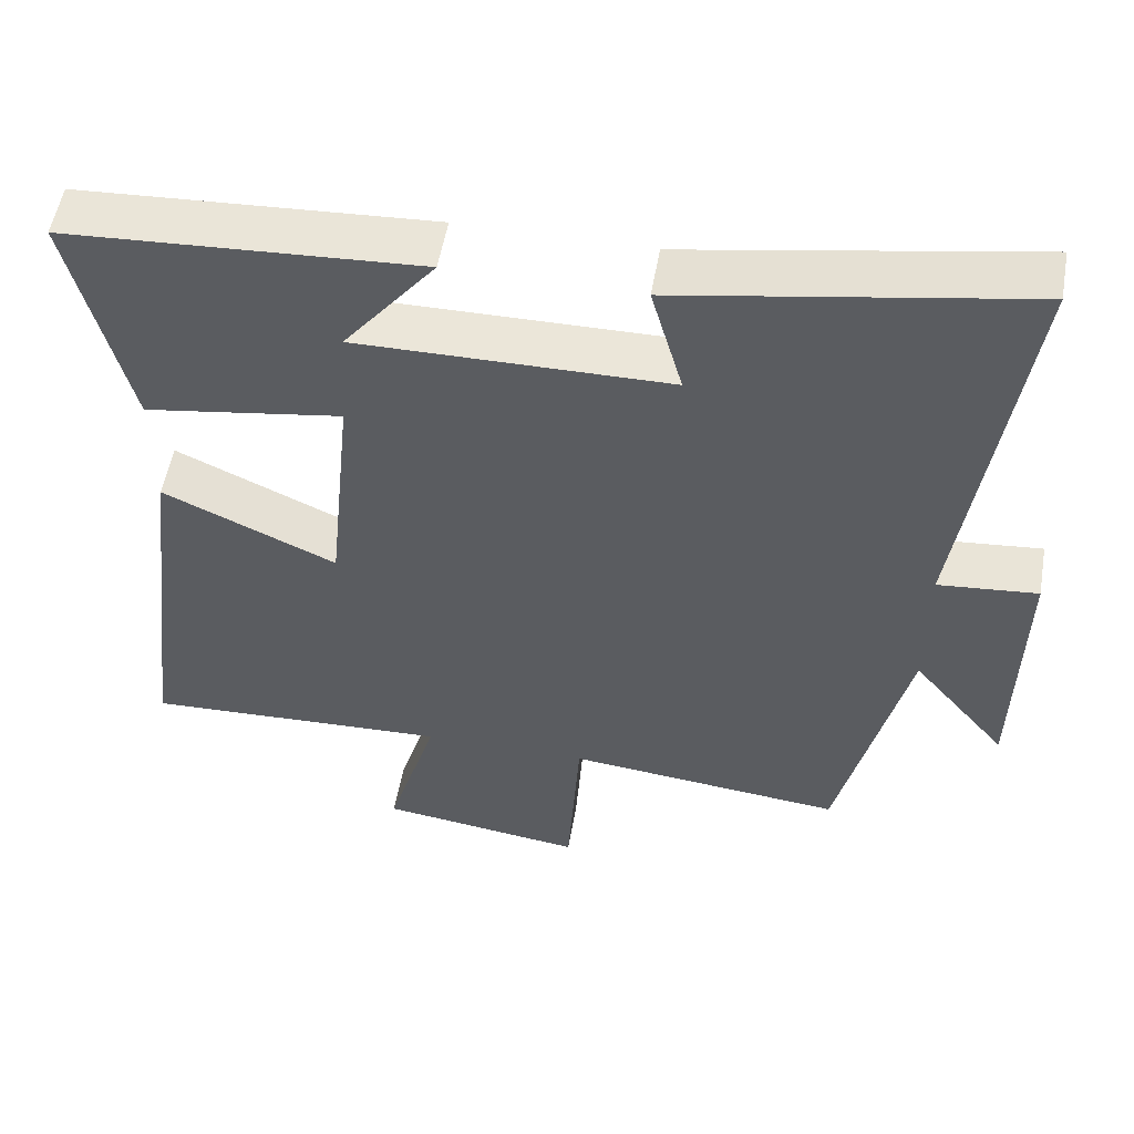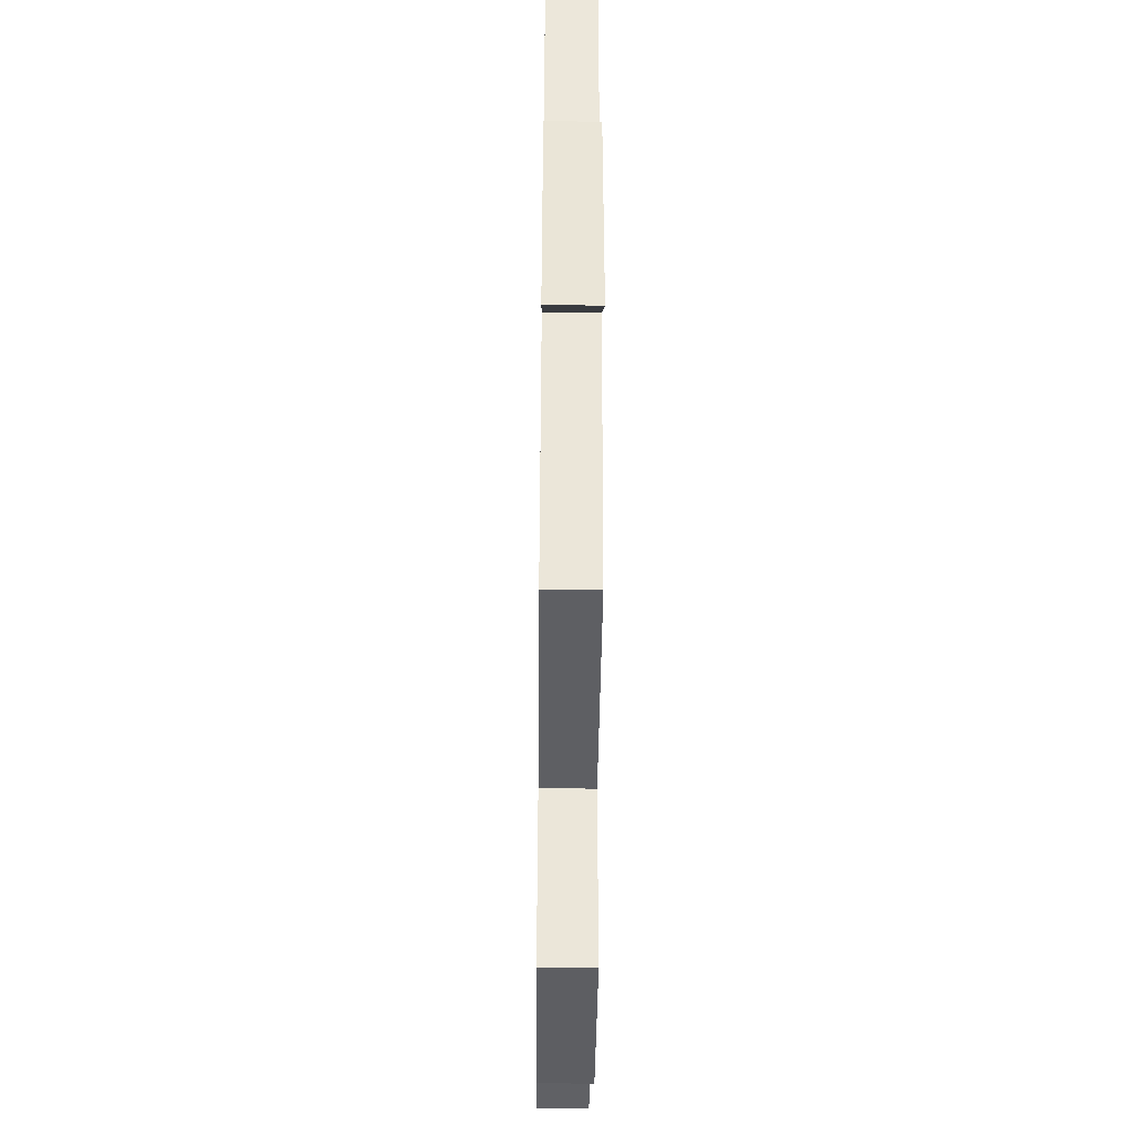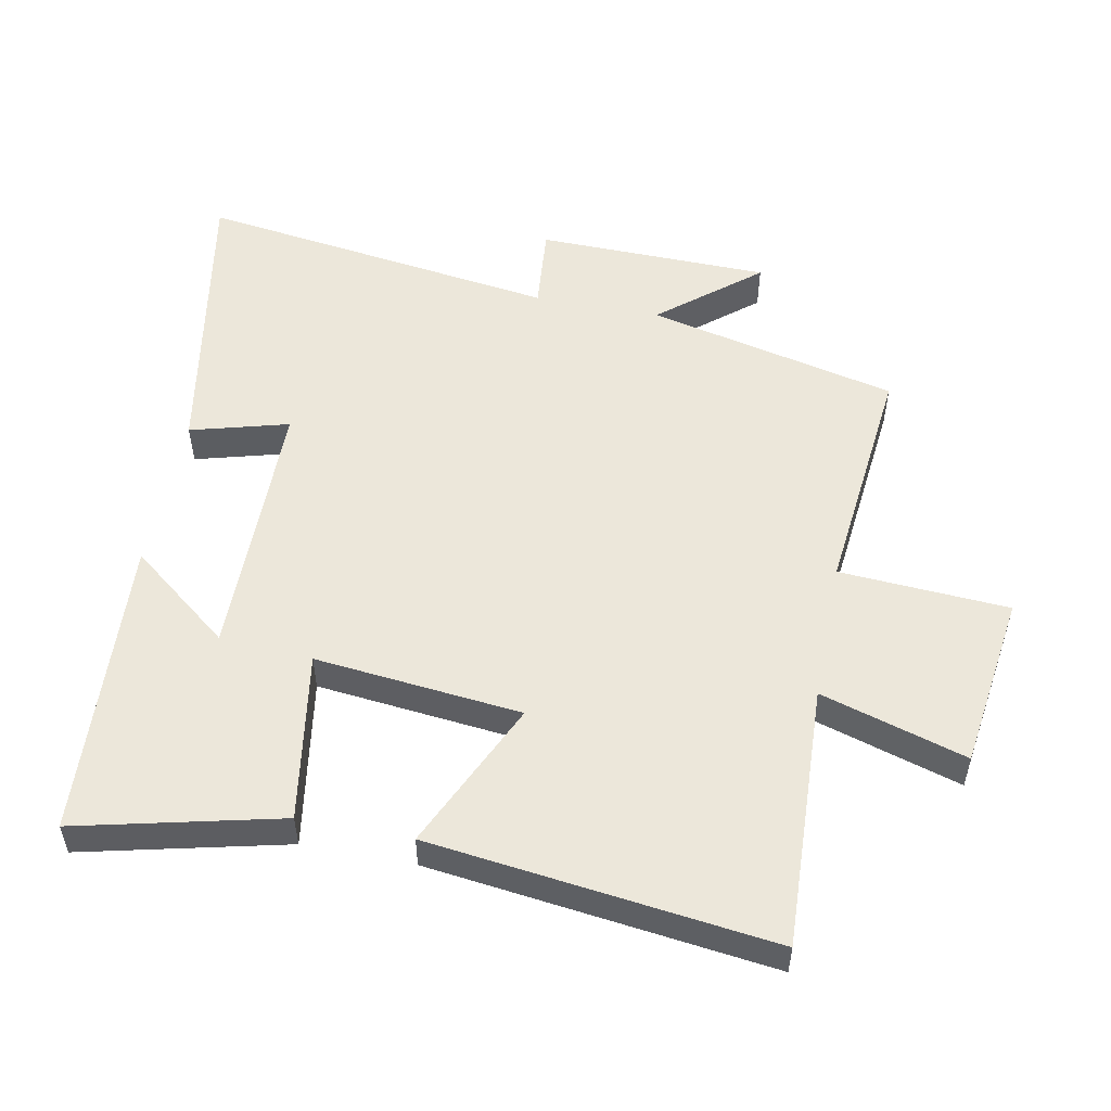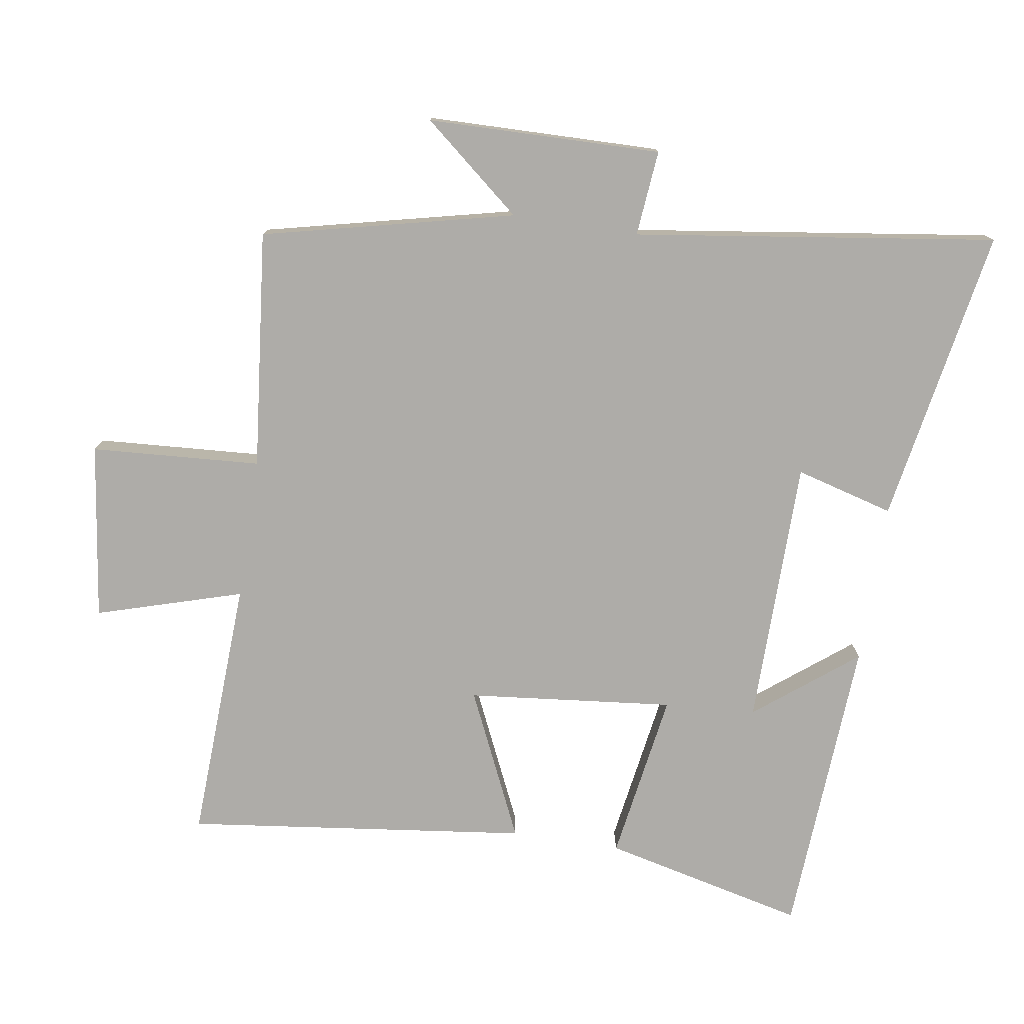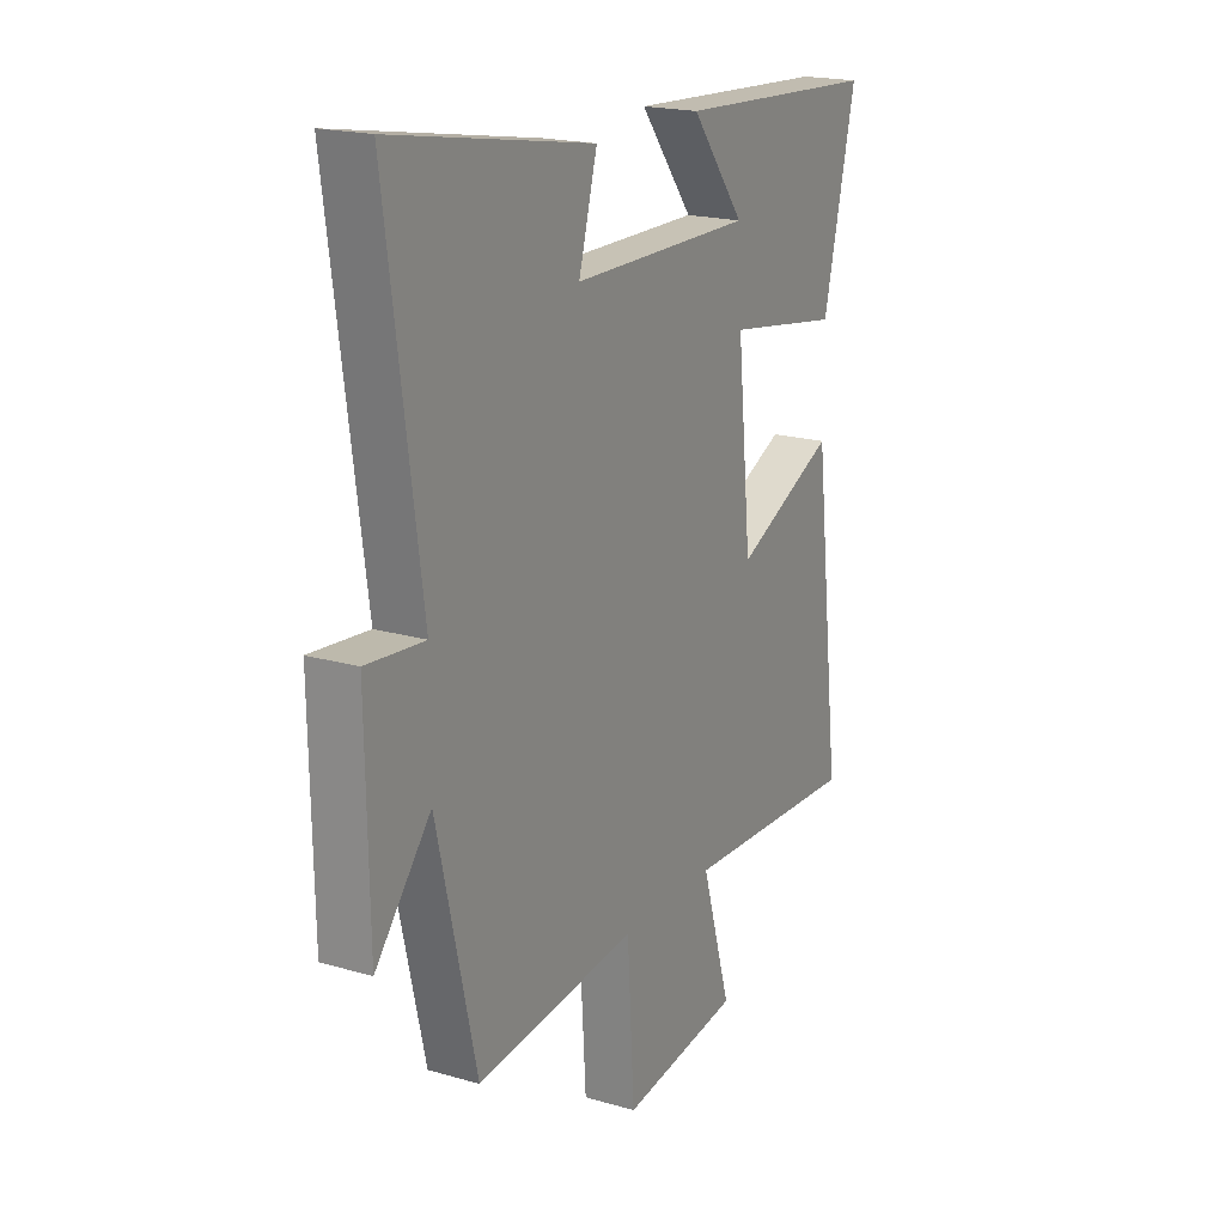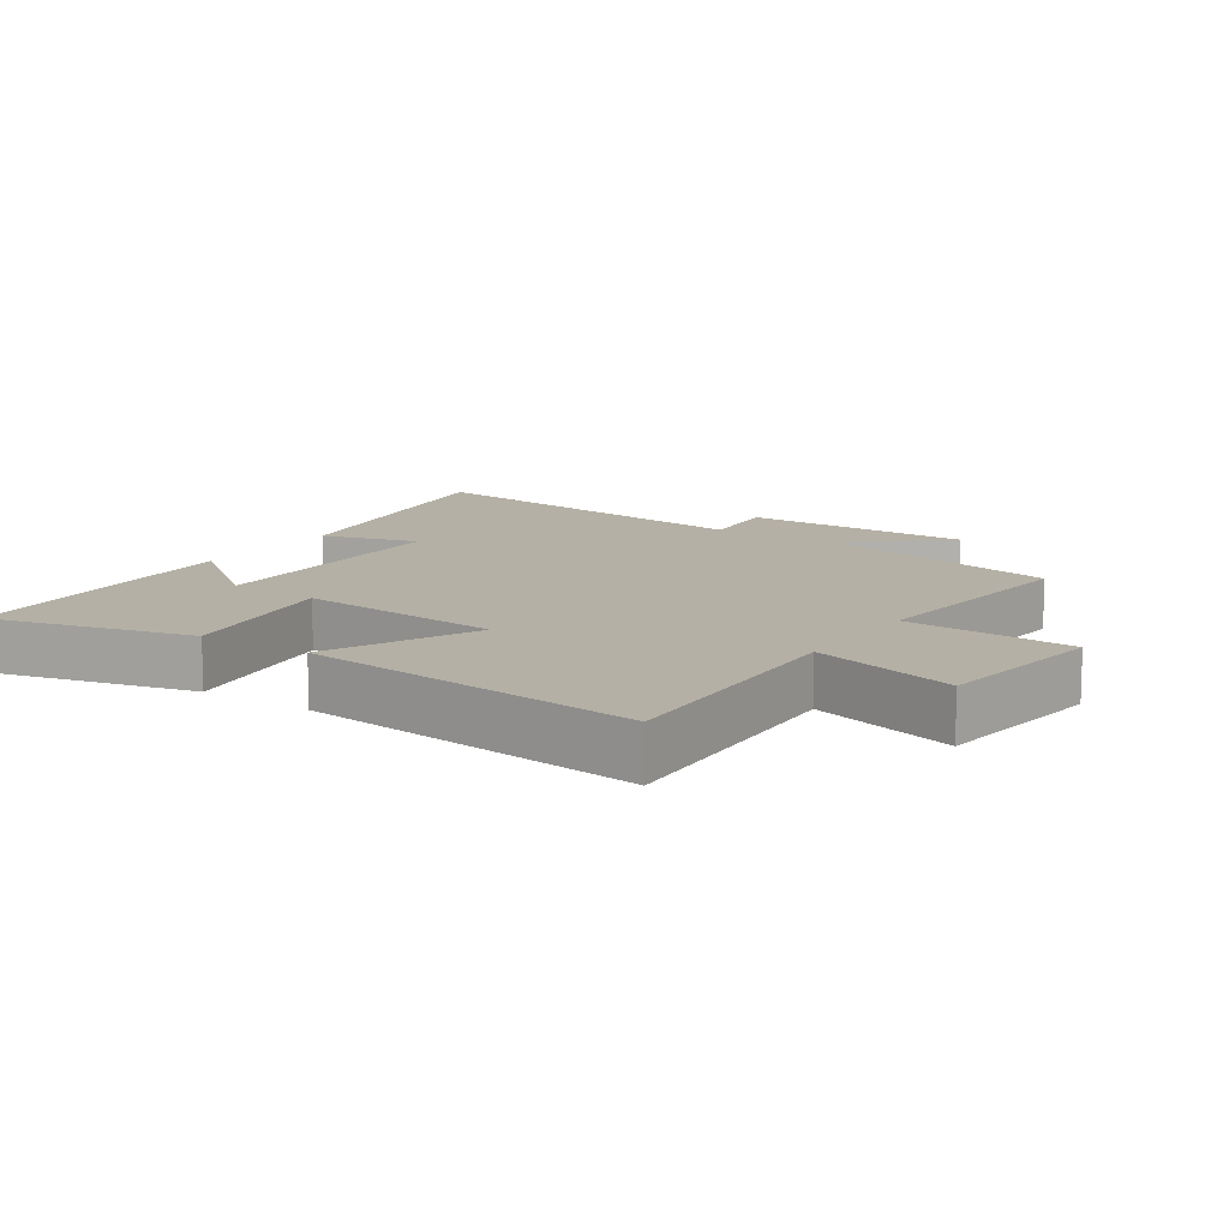
<metadata>
{"format":"obj","ext":"obj","renderer":"f3d","projection":"perspective","resolution":1024,"background":"white","views":[{"elev":54.0,"azim":-170.1,"up":"+Z"},{"elev":-47.1,"azim":-90.6,"up":"+Z"},{"elev":53.1,"azim":101.1,"up":"+Y"},{"elev":-76.8,"azim":-98.8,"up":"+Y"},{"elev":19.4,"azim":-61.5,"up":"+Z"},{"elev":11.7,"azim":123.5,"up":"+Y"}]}
</metadata>
<code>
v 0.563 0.07 -0.518
v 0.164 0.07 -0.5
v 0.23 0.07 -0.72
v -0.036 0.07 -0.756
v -0.052 0.07 -0.5
v -0.412 0.07 -0.537
v -0.5 0.07 -0.159
v -0.623 0.07 -0.307
v -0.629 0.07 0.045
v -0.5 0.07 0.033
v -0.576 0.07 0.579
v -0.129 0.07 0.5
v -0.17 0.07 0.352
v 0.234 0.07 0.348
v 0.115 0.07 0.5
v 0.573 0.07 0.473
v 0.5 0.07 0.167
v 0.243 0.07 0.208
v 0.275 0.07 -0.104
v 0.5 0.07 -0.001
v 0.563 0 -0.518
v 0.164 0 -0.5
v 0.23 0 -0.72
v -0.036 0 -0.756
v -0.052 0 -0.5
v -0.412 0 -0.537
v -0.5 0 -0.159
v -0.623 0 -0.307
v -0.629 0 0.045
v -0.5 0 0.033
v -0.576 0 0.579
v -0.129 0 0.5
v -0.17 0 0.352
v 0.234 0 0.348
v 0.115 0 0.5
v 0.573 0 0.473
v 0.5 0 0.167
v 0.243 0 0.208
v 0.275 0 -0.104
v 0.5 0 -0.001
f 19 20 1 2
f 18 19 2
f 16 17 18
f 14 15 16
f 14 16 18
f 13 14 18 2
f 10 11 12 13
f 7 8 9 10
f 7 10 13
f 6 7 13
f 5 6 13
f 2 3 4 5
f 2 5 13
f 22 21 40 39
f 22 39 38
f 38 37 36
f 36 35 34
f 38 36 34
f 22 38 34 33
f 33 32 31 30
f 30 29 28 27
f 33 30 27
f 33 27 26
f 33 26 25
f 25 24 23 22
f 33 25 22
f 1 21 22 2
f 2 22 23 3
f 3 23 24 4
f 4 24 25 5
f 5 25 26 6
f 6 26 27 7
f 7 27 28 8
f 8 28 29 9
f 9 29 30 10
f 10 30 31 11
f 11 31 32 12
f 12 32 33 13
f 13 33 34 14
f 14 34 35 15
f 15 35 36 16
f 16 36 37 17
f 17 37 38 18
f 18 38 39 19
f 19 39 40 20
f 20 40 21 1

</code>
